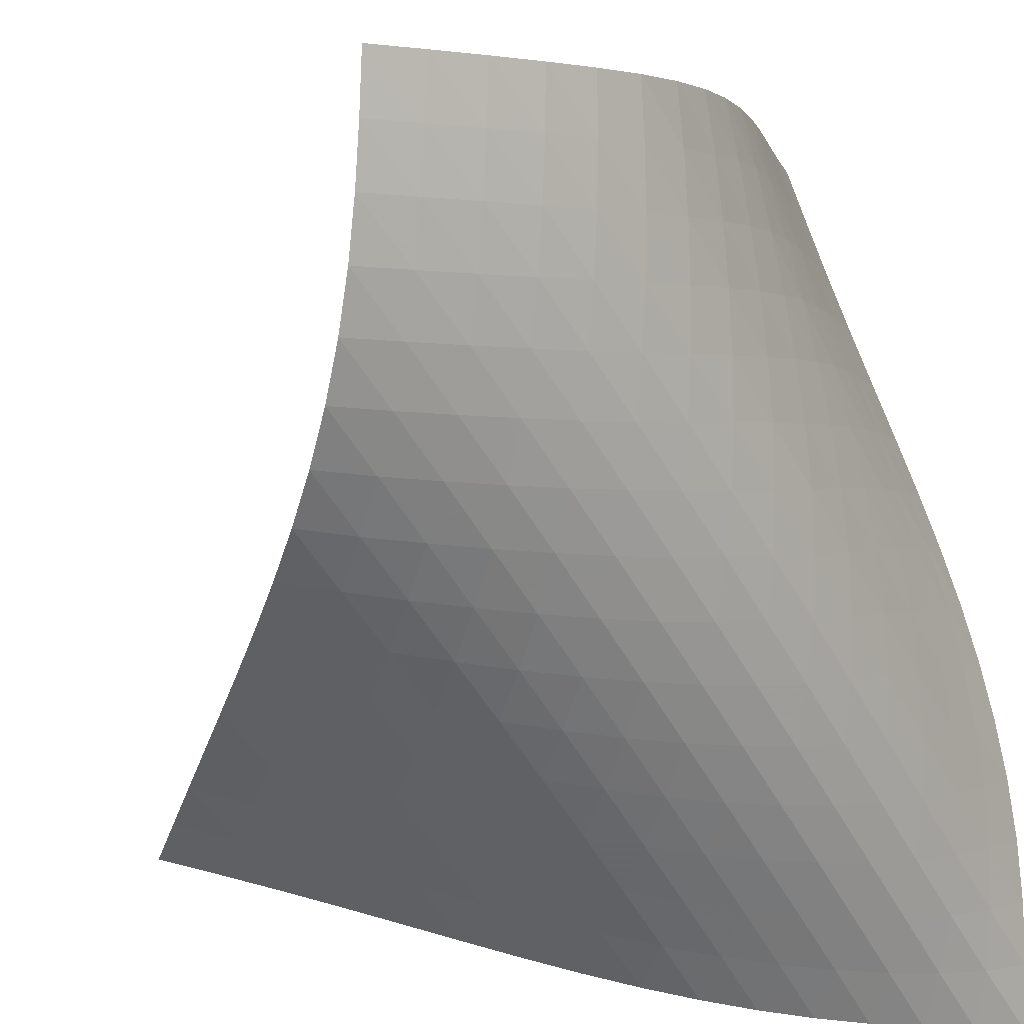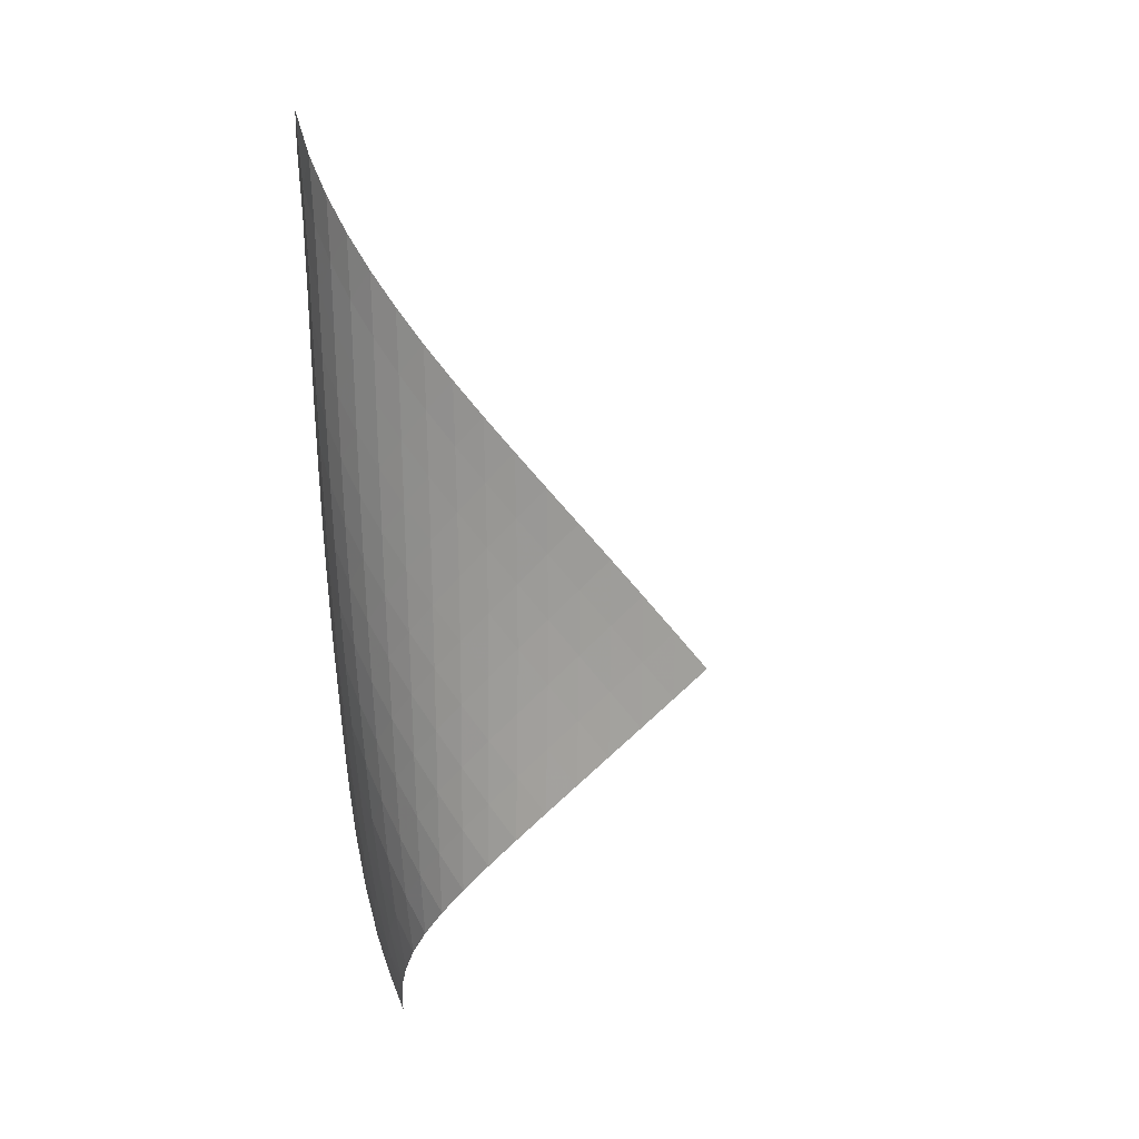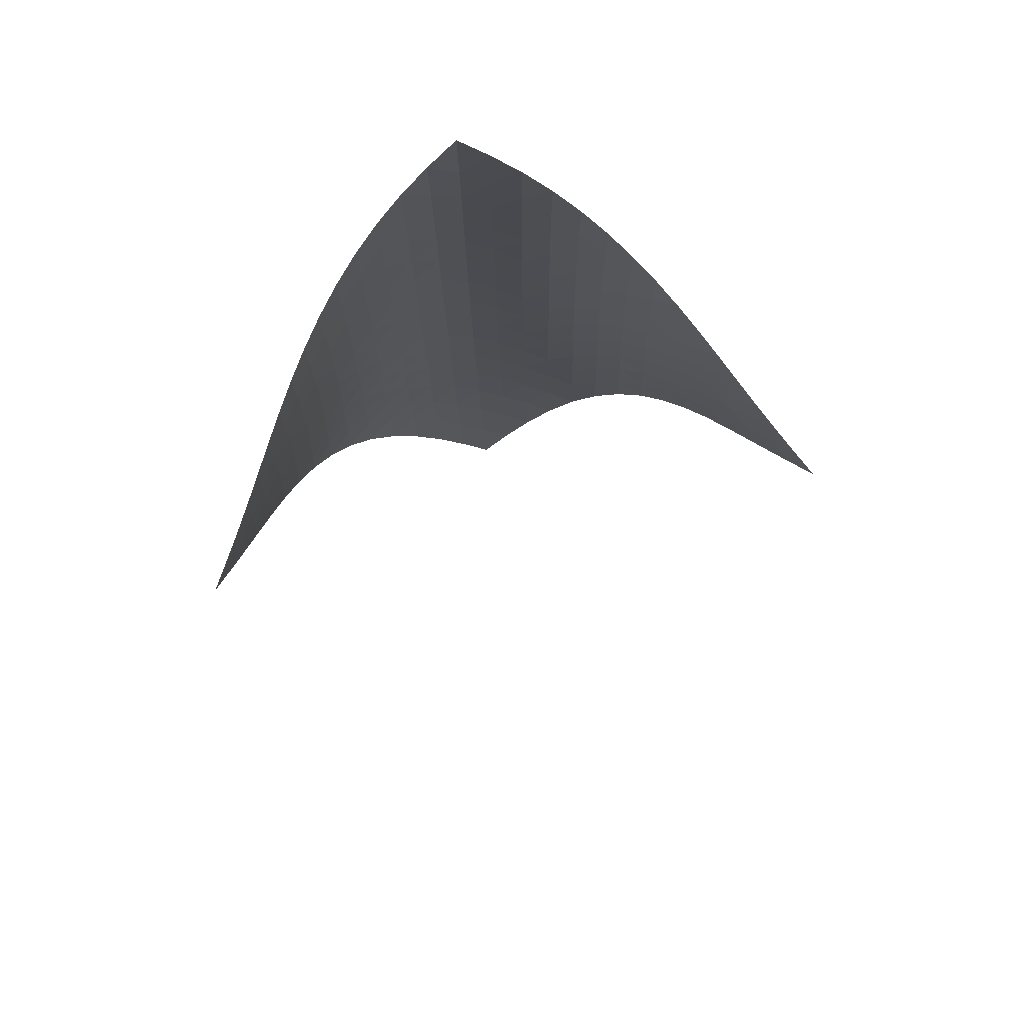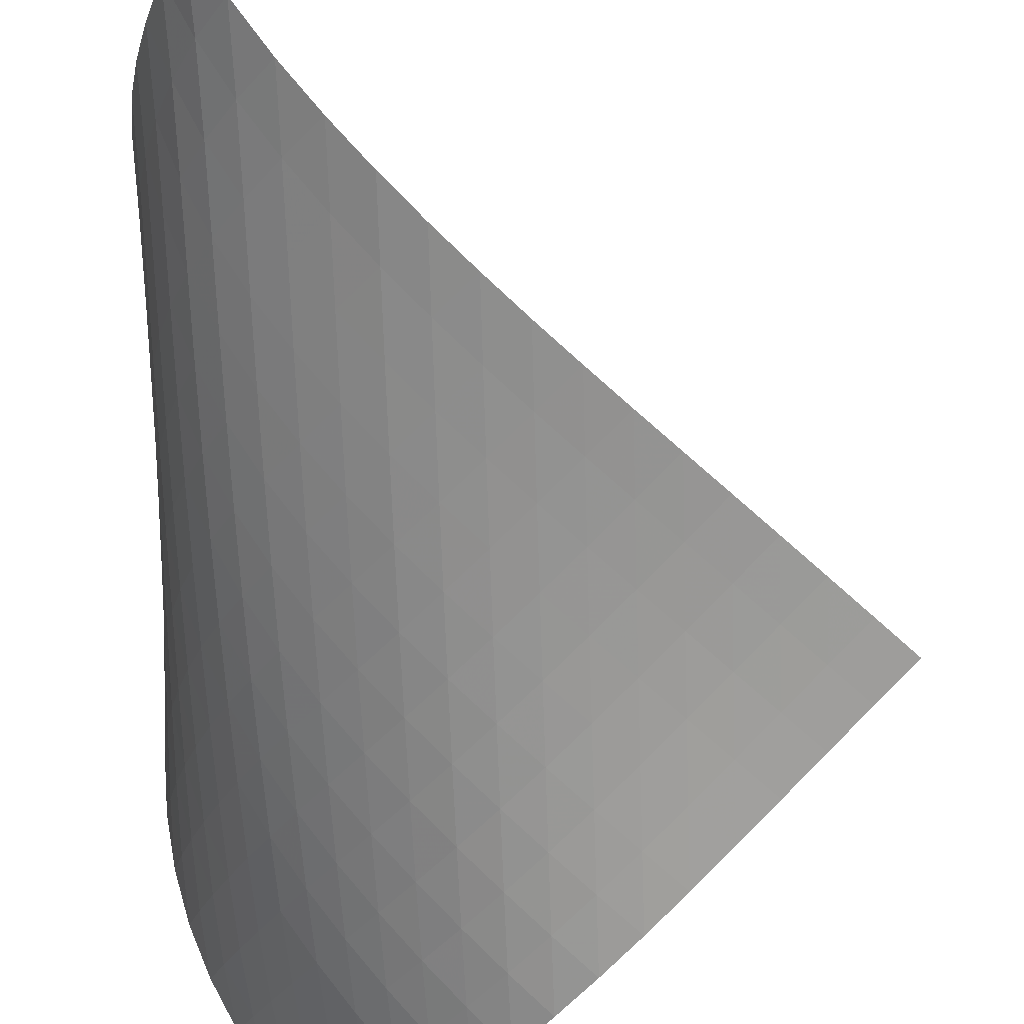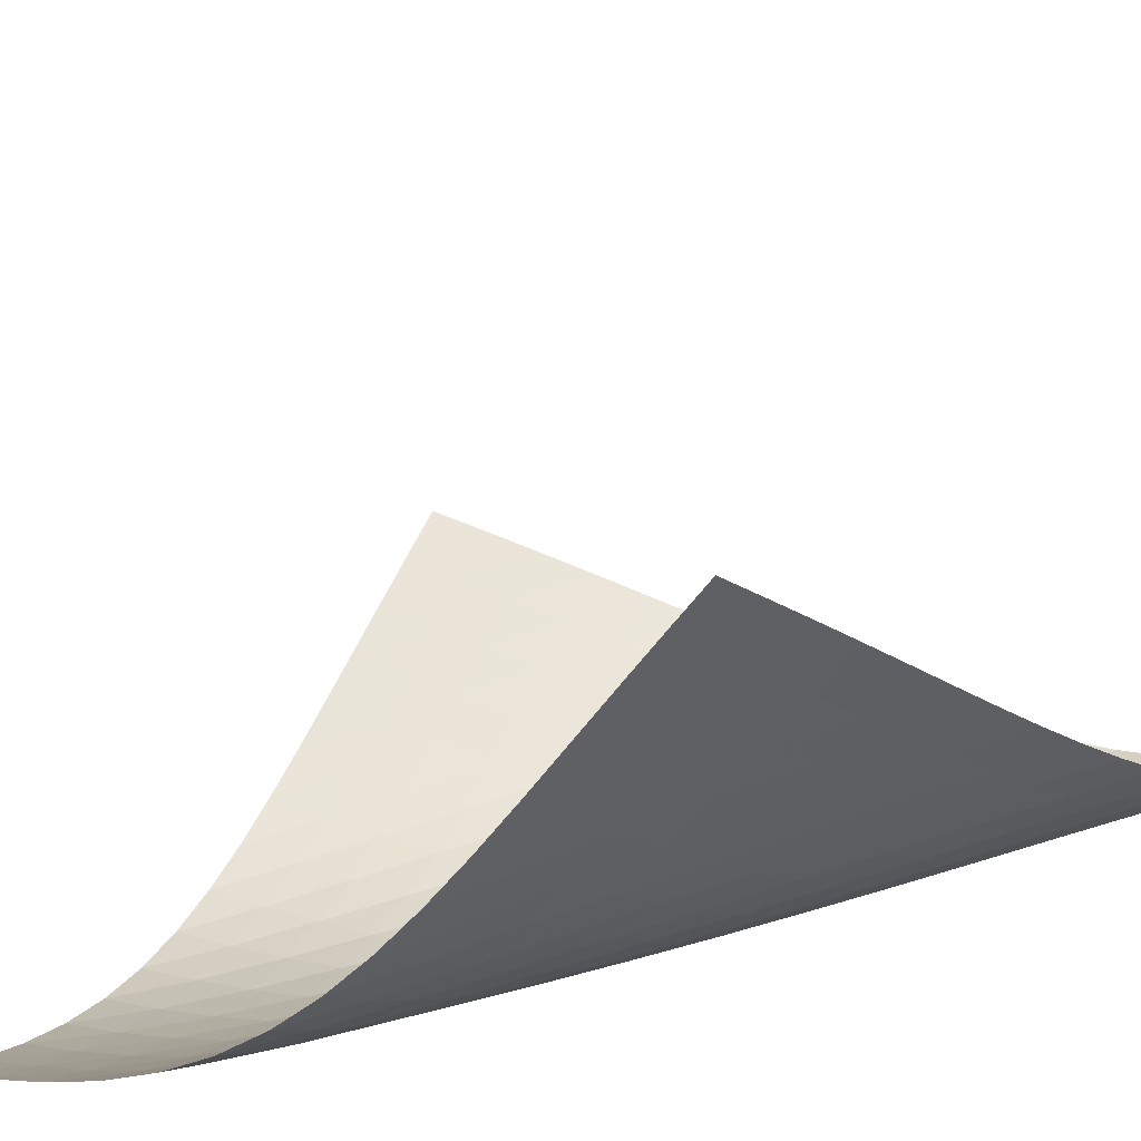
<metadata>
{"format":"obj","ext":"obj","renderer":"f3d","projection":"perspective","resolution":1024,"background":"white","views":[{"elev":-48.5,"azim":25.8,"up":"+Z"},{"elev":14.7,"azim":-151.7,"up":"+Y"},{"elev":78.9,"azim":-56.2,"up":"+Y"},{"elev":-66.5,"azim":-179.3,"up":"+Z"},{"elev":50.9,"azim":68.8,"up":"+Z"}]}
</metadata>
<code>
v -6.505 -0.04924 6.505
v -5.711 -9.547 15.61
v -15.61 -9.547 5.711
v -7.732 -18.83 7.732
v -14.98 -8.944 5.674
v -14.36 -8.34 5.63
v -13.74 -7.734 5.574
v -13.12 -7.129 5.51
v -12.5 -6.523 5.442
v -11.88 -5.916 5.381
v -11.26 -5.308 5.336
v -10.63 -4.698 5.316
v -10.01 -4.084 5.331
v -9.392 -3.464 5.389
v -8.78 -2.835 5.495
v -8.179 -2.196 5.654
v -7.595 -1.538 5.872
v -7.033 -0.844 6.155
v -6.155 -0.844 7.033
v -5.872 -1.538 7.595
v -5.654 -2.196 8.179
v -5.495 -2.835 8.78
v -5.389 -3.464 9.392
v -5.331 -4.084 10.01
v -5.316 -4.698 10.63
v -5.336 -5.308 11.26
v -5.381 -5.916 11.88
v -5.442 -6.523 12.5
v -5.51 -7.129 13.12
v -5.574 -7.734 13.74
v -5.63 -8.34 14.36
v -5.674 -8.944 14.98
v -5.603 -10.17 15.01
v -5.489 -10.79 14.41
v -5.369 -11.41 13.82
v -5.252 -12.03 13.22
v -5.15 -12.64 12.63
v -5.081 -13.27 12.03
v -5.063 -13.89 11.43
v -5.116 -14.52 10.84
v -5.254 -15.15 10.27
v -5.486 -15.78 9.731
v -5.81 -16.41 9.239
v -6.214 -17.03 8.799
v -6.681 -17.64 8.408
v -7.193 -18.24 8.058
v -8.058 -18.24 7.193
v -8.408 -17.64 6.681
v -8.799 -17.03 6.214
v -9.239 -16.41 5.81
v -9.731 -15.78 5.486
v -10.27 -15.15 5.254
v -10.84 -14.52 5.116
v -11.43 -13.89 5.063
v -12.03 -13.27 5.081
v -12.63 -12.64 5.15
v -13.22 -12.03 5.252
v -13.82 -11.41 5.369
v -14.41 -10.79 5.489
v -15.01 -10.17 5.603
v -6.58 -1.487 6.58
v -7.077 -2.153 6.213
v -7.622 -2.807 5.92
v -8.199 -3.447 5.694
v -8.797 -4.078 5.529
v -9.409 -4.701 5.42
v -10.03 -5.317 5.36
v -10.65 -5.929 5.341
v -11.28 -6.538 5.354
v -11.9 -7.144 5.389
v -12.52 -7.75 5.435
v -13.15 -8.356 5.485
v -13.77 -8.96 5.53
v -14.39 -9.565 5.569
v -6.213 -2.153 7.077
v -6.623 -2.791 6.623
v -7.106 -3.432 6.246
v -7.644 -4.069 5.945
v -8.218 -4.698 5.714
v -8.816 -5.321 5.548
v -9.429 -5.939 5.437
v -10.05 -6.551 5.374
v -10.67 -7.16 5.349
v -11.3 -7.767 5.352
v -11.92 -8.372 5.373
v -12.55 -8.977 5.402
v -13.17 -9.581 5.432
v -13.79 -10.18 5.461
v -5.92 -2.807 7.622
v -6.246 -3.432 7.106
v -6.652 -4.065 6.652
v -7.131 -4.696 6.271
v -7.667 -5.324 5.965
v -8.24 -5.946 5.731
v -8.839 -6.563 5.561
v -9.452 -7.176 5.445
v -10.07 -7.784 5.375
v -10.7 -8.391 5.339
v -11.32 -8.995 5.328
v -11.95 -9.598 5.33
v -12.57 -10.2 5.339
v -13.2 -10.8 5.352
v -5.694 -3.447 8.199
v -5.945 -4.069 7.644
v -6.271 -4.696 7.131
v -6.679 -5.325 6.679
v -7.159 -5.951 6.298
v -7.694 -6.573 5.989
v -8.267 -7.19 5.751
v -8.865 -7.803 5.574
v -9.478 -8.411 5.449
v -10.1 -9.016 5.366
v -10.72 -9.619 5.313
v -11.35 -10.22 5.281
v -11.98 -10.82 5.262
v -12.6 -11.42 5.252
v -5.529 -4.078 8.797
v -5.714 -4.698 8.218
v -5.965 -5.324 7.667
v -6.298 -5.951 7.159
v -6.711 -6.578 6.711
v -7.193 -7.201 6.33
v -7.727 -7.819 6.02
v -8.299 -8.432 5.775
v -8.896 -9.04 5.588
v -9.508 -9.645 5.449
v -10.13 -10.25 5.347
v -10.75 -10.85 5.272
v -11.38 -11.45 5.215
v -12 -12.04 5.174
v -5.42 -4.701 9.409
v -5.548 -5.321 8.816
v -5.731 -5.946 8.24
v -5.989 -6.573 7.694
v -6.33 -7.201 7.193
v -6.749 -7.825 6.749
v -7.233 -8.445 6.37
v -7.768 -9.06 6.057
v -8.338 -9.67 5.804
v -8.932 -10.28 5.604
v -9.54 -10.88 5.446
v -10.16 -11.47 5.32
v -10.78 -12.07 5.218
v -11.4 -12.67 5.138
v -5.36 -5.317 10.03
v -5.437 -5.939 9.429
v -5.561 -6.563 8.839
v -5.751 -7.19 8.267
v -6.02 -7.819 7.727
v -6.37 -8.445 7.233
v -6.795 -9.069 6.795
v -7.282 -9.687 6.419
v -7.816 -10.3 6.102
v -8.383 -10.91 5.84
v -8.972 -11.51 5.622
v -9.576 -12.11 5.441
v -10.19 -12.7 5.287
v -10.81 -13.3 5.16
v -5.341 -5.929 10.65
v -5.374 -6.551 10.05
v -5.445 -7.176 9.452
v -5.574 -7.803 8.865
v -5.775 -8.432 8.299
v -6.057 -9.06 7.768
v -6.419 -9.687 7.282
v -6.851 -10.31 6.851
v -7.34 -10.92 6.477
v -7.872 -11.53 6.156
v -8.435 -12.14 5.881
v -9.018 -12.74 5.643
v -9.615 -13.33 5.436
v -10.22 -13.93 5.259
v -5.354 -6.538 11.28
v -5.349 -7.16 10.67
v -5.375 -7.784 10.07
v -5.449 -8.411 9.478
v -5.588 -9.04 8.896
v -5.804 -9.67 8.338
v -6.102 -10.3 7.816
v -6.477 -10.92 7.34
v -6.916 -11.54 6.916
v -7.408 -12.16 6.544
v -7.938 -12.77 6.217
v -8.495 -13.37 5.928
v -9.071 -13.97 5.671
v -9.663 -14.56 5.444
v -5.389 -7.144 11.9
v -5.352 -7.767 11.3
v -5.339 -8.391 10.7
v -5.366 -9.016 10.1
v -5.449 -9.645 9.508
v -5.604 -10.28 8.932
v -5.84 -10.91 8.383
v -6.156 -11.53 7.872
v -6.544 -12.16 7.408
v -6.992 -12.78 6.992
v -7.486 -13.39 6.621
v -8.014 -14 6.288
v -8.567 -14.6 5.989
v -9.14 -15.19 5.72
v -5.435 -7.75 12.52
v -5.373 -8.372 11.92
v -5.328 -8.995 11.32
v -5.313 -9.619 10.72
v -5.347 -10.25 10.13
v -5.446 -10.88 9.54
v -5.622 -11.51 8.972
v -5.881 -12.14 8.435
v -6.217 -12.77 7.938
v -6.621 -13.39 7.486
v -7.079 -14.01 7.079
v -7.579 -14.62 6.713
v -8.109 -15.22 6.381
v -8.663 -15.82 6.08
v -5.485 -8.356 13.15
v -5.402 -8.977 12.55
v -5.33 -9.598 11.95
v -5.281 -10.22 11.35
v -5.272 -10.85 10.75
v -5.32 -11.47 10.16
v -5.441 -12.11 9.576
v -5.643 -12.74 9.018
v -5.928 -13.37 8.495
v -6.288 -14 8.014
v -6.713 -14.62 7.579
v -7.187 -15.23 7.187
v -7.698 -15.84 6.832
v -8.237 -16.44 6.509
v -5.53 -8.96 13.77
v -5.432 -9.581 13.17
v -5.339 -10.2 12.57
v -5.262 -10.82 11.98
v -5.215 -11.45 11.38
v -5.218 -12.07 10.78
v -5.287 -12.7 10.19
v -5.436 -13.33 9.615
v -5.671 -13.97 9.071
v -5.989 -14.6 8.567
v -6.381 -15.22 8.109
v -6.832 -15.84 7.698
v -7.328 -16.45 7.328
v -7.857 -17.05 6.992
v -5.569 -9.565 14.39
v -5.461 -10.18 13.79
v -5.352 -10.8 13.2
v -5.252 -11.42 12.6
v -5.174 -12.04 12
v -5.138 -12.67 11.4
v -5.16 -13.3 10.81
v -5.259 -13.93 10.22
v -5.444 -14.56 9.663
v -5.72 -15.19 9.14
v -6.08 -15.82 8.663
v -6.509 -16.44 8.237
v -6.992 -17.05 7.857
v -7.513 -17.65 7.513
f 256 46 4
f 256 4 47
f 5 74 60
f 5 60 3
f 74 88 59
f 74 59 60
f 88 102 58
f 88 58 59
f 102 116 57
f 102 57 58
f 116 130 56
f 116 56 57
f 130 144 55
f 130 55 56
f 144 158 54
f 144 54 55
f 158 172 53
f 158 53 54
f 172 186 52
f 172 52 53
f 186 200 51
f 186 51 52
f 200 214 50
f 200 50 51
f 214 228 49
f 214 49 50
f 228 242 48
f 228 48 49
f 242 256 47
f 242 47 48
f 1 19 61
f 1 61 18
f 18 61 62
f 18 62 17
f 17 62 63
f 17 63 16
f 16 63 64
f 16 64 15
f 15 64 65
f 15 65 14
f 14 65 66
f 14 66 13
f 13 66 67
f 13 67 12
f 12 67 68
f 12 68 11
f 11 68 69
f 11 69 10
f 10 69 70
f 10 70 9
f 9 70 71
f 9 71 8
f 8 71 72
f 8 72 7
f 7 72 73
f 7 73 6
f 6 73 74
f 6 74 5
f 19 20 75
f 19 75 61
f 61 75 76
f 61 76 62
f 62 76 77
f 62 77 63
f 63 77 78
f 63 78 64
f 64 78 79
f 64 79 65
f 65 79 80
f 65 80 66
f 66 80 81
f 66 81 67
f 67 81 82
f 67 82 68
f 68 82 83
f 68 83 69
f 69 83 84
f 69 84 70
f 70 84 85
f 70 85 71
f 71 85 86
f 71 86 72
f 72 86 87
f 72 87 73
f 73 87 88
f 73 88 74
f 20 21 89
f 20 89 75
f 75 89 90
f 75 90 76
f 76 90 91
f 76 91 77
f 77 91 92
f 77 92 78
f 78 92 93
f 78 93 79
f 79 93 94
f 79 94 80
f 80 94 95
f 80 95 81
f 81 95 96
f 81 96 82
f 82 96 97
f 82 97 83
f 83 97 98
f 83 98 84
f 84 98 99
f 84 99 85
f 85 99 100
f 85 100 86
f 86 100 101
f 86 101 87
f 87 101 102
f 87 102 88
f 21 22 103
f 21 103 89
f 89 103 104
f 89 104 90
f 90 104 105
f 90 105 91
f 91 105 106
f 91 106 92
f 92 106 107
f 92 107 93
f 93 107 108
f 93 108 94
f 94 108 109
f 94 109 95
f 95 109 110
f 95 110 96
f 96 110 111
f 96 111 97
f 97 111 112
f 97 112 98
f 98 112 113
f 98 113 99
f 99 113 114
f 99 114 100
f 100 114 115
f 100 115 101
f 101 115 116
f 101 116 102
f 22 23 117
f 22 117 103
f 103 117 118
f 103 118 104
f 104 118 119
f 104 119 105
f 105 119 120
f 105 120 106
f 106 120 121
f 106 121 107
f 107 121 122
f 107 122 108
f 108 122 123
f 108 123 109
f 109 123 124
f 109 124 110
f 110 124 125
f 110 125 111
f 111 125 126
f 111 126 112
f 112 126 127
f 112 127 113
f 113 127 128
f 113 128 114
f 114 128 129
f 114 129 115
f 115 129 130
f 115 130 116
f 23 24 131
f 23 131 117
f 117 131 132
f 117 132 118
f 118 132 133
f 118 133 119
f 119 133 134
f 119 134 120
f 120 134 135
f 120 135 121
f 121 135 136
f 121 136 122
f 122 136 137
f 122 137 123
f 123 137 138
f 123 138 124
f 124 138 139
f 124 139 125
f 125 139 140
f 125 140 126
f 126 140 141
f 126 141 127
f 127 141 142
f 127 142 128
f 128 142 143
f 128 143 129
f 129 143 144
f 129 144 130
f 24 25 145
f 24 145 131
f 131 145 146
f 131 146 132
f 132 146 147
f 132 147 133
f 133 147 148
f 133 148 134
f 134 148 149
f 134 149 135
f 135 149 150
f 135 150 136
f 136 150 151
f 136 151 137
f 137 151 152
f 137 152 138
f 138 152 153
f 138 153 139
f 139 153 154
f 139 154 140
f 140 154 155
f 140 155 141
f 141 155 156
f 141 156 142
f 142 156 157
f 142 157 143
f 143 157 158
f 143 158 144
f 25 26 159
f 25 159 145
f 145 159 160
f 145 160 146
f 146 160 161
f 146 161 147
f 147 161 162
f 147 162 148
f 148 162 163
f 148 163 149
f 149 163 164
f 149 164 150
f 150 164 165
f 150 165 151
f 151 165 166
f 151 166 152
f 152 166 167
f 152 167 153
f 153 167 168
f 153 168 154
f 154 168 169
f 154 169 155
f 155 169 170
f 155 170 156
f 156 170 171
f 156 171 157
f 157 171 172
f 157 172 158
f 26 27 173
f 26 173 159
f 159 173 174
f 159 174 160
f 160 174 175
f 160 175 161
f 161 175 176
f 161 176 162
f 162 176 177
f 162 177 163
f 163 177 178
f 163 178 164
f 164 178 179
f 164 179 165
f 165 179 180
f 165 180 166
f 166 180 181
f 166 181 167
f 167 181 182
f 167 182 168
f 168 182 183
f 168 183 169
f 169 183 184
f 169 184 170
f 170 184 185
f 170 185 171
f 171 185 186
f 171 186 172
f 27 28 187
f 27 187 173
f 173 187 188
f 173 188 174
f 174 188 189
f 174 189 175
f 175 189 190
f 175 190 176
f 176 190 191
f 176 191 177
f 177 191 192
f 177 192 178
f 178 192 193
f 178 193 179
f 179 193 194
f 179 194 180
f 180 194 195
f 180 195 181
f 181 195 196
f 181 196 182
f 182 196 197
f 182 197 183
f 183 197 198
f 183 198 184
f 184 198 199
f 184 199 185
f 185 199 200
f 185 200 186
f 28 29 201
f 28 201 187
f 187 201 202
f 187 202 188
f 188 202 203
f 188 203 189
f 189 203 204
f 189 204 190
f 190 204 205
f 190 205 191
f 191 205 206
f 191 206 192
f 192 206 207
f 192 207 193
f 193 207 208
f 193 208 194
f 194 208 209
f 194 209 195
f 195 209 210
f 195 210 196
f 196 210 211
f 196 211 197
f 197 211 212
f 197 212 198
f 198 212 213
f 198 213 199
f 199 213 214
f 199 214 200
f 29 30 215
f 29 215 201
f 201 215 216
f 201 216 202
f 202 216 217
f 202 217 203
f 203 217 218
f 203 218 204
f 204 218 219
f 204 219 205
f 205 219 220
f 205 220 206
f 206 220 221
f 206 221 207
f 207 221 222
f 207 222 208
f 208 222 223
f 208 223 209
f 209 223 224
f 209 224 210
f 210 224 225
f 210 225 211
f 211 225 226
f 211 226 212
f 212 226 227
f 212 227 213
f 213 227 228
f 213 228 214
f 30 31 229
f 30 229 215
f 215 229 230
f 215 230 216
f 216 230 231
f 216 231 217
f 217 231 232
f 217 232 218
f 218 232 233
f 218 233 219
f 219 233 234
f 219 234 220
f 220 234 235
f 220 235 221
f 221 235 236
f 221 236 222
f 222 236 237
f 222 237 223
f 223 237 238
f 223 238 224
f 224 238 239
f 224 239 225
f 225 239 240
f 225 240 226
f 226 240 241
f 226 241 227
f 227 241 242
f 227 242 228
f 31 32 243
f 31 243 229
f 229 243 244
f 229 244 230
f 230 244 245
f 230 245 231
f 231 245 246
f 231 246 232
f 232 246 247
f 232 247 233
f 233 247 248
f 233 248 234
f 234 248 249
f 234 249 235
f 235 249 250
f 235 250 236
f 236 250 251
f 236 251 237
f 237 251 252
f 237 252 238
f 238 252 253
f 238 253 239
f 239 253 254
f 239 254 240
f 240 254 255
f 240 255 241
f 241 255 256
f 241 256 242
f 32 2 33
f 32 33 243
f 243 33 34
f 243 34 244
f 244 34 35
f 244 35 245
f 245 35 36
f 245 36 246
f 246 36 37
f 246 37 247
f 247 37 38
f 247 38 248
f 248 38 39
f 248 39 249
f 249 39 40
f 249 40 250
f 250 40 41
f 250 41 251
f 251 41 42
f 251 42 252
f 252 42 43
f 252 43 253
f 253 43 44
f 253 44 254
f 254 44 45
f 254 45 255
f 255 45 46
f 255 46 256

</code>
